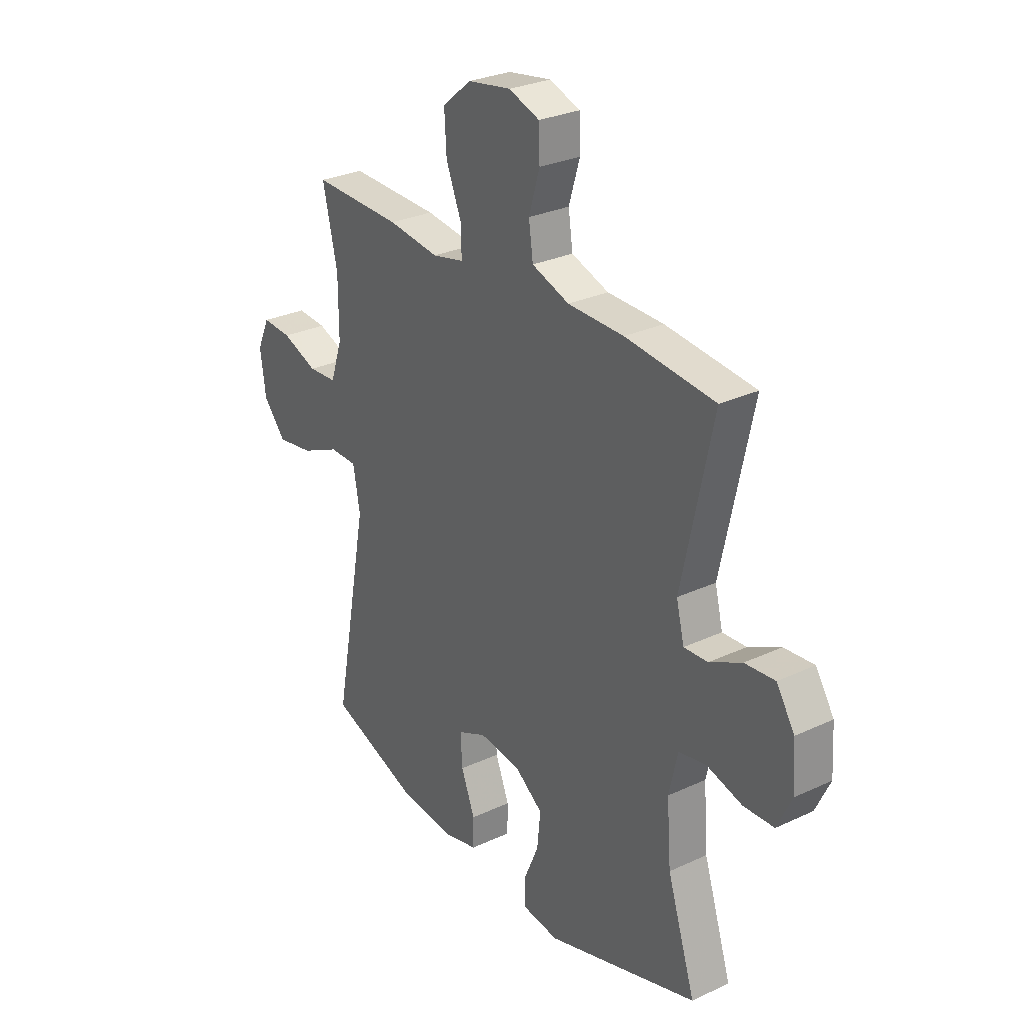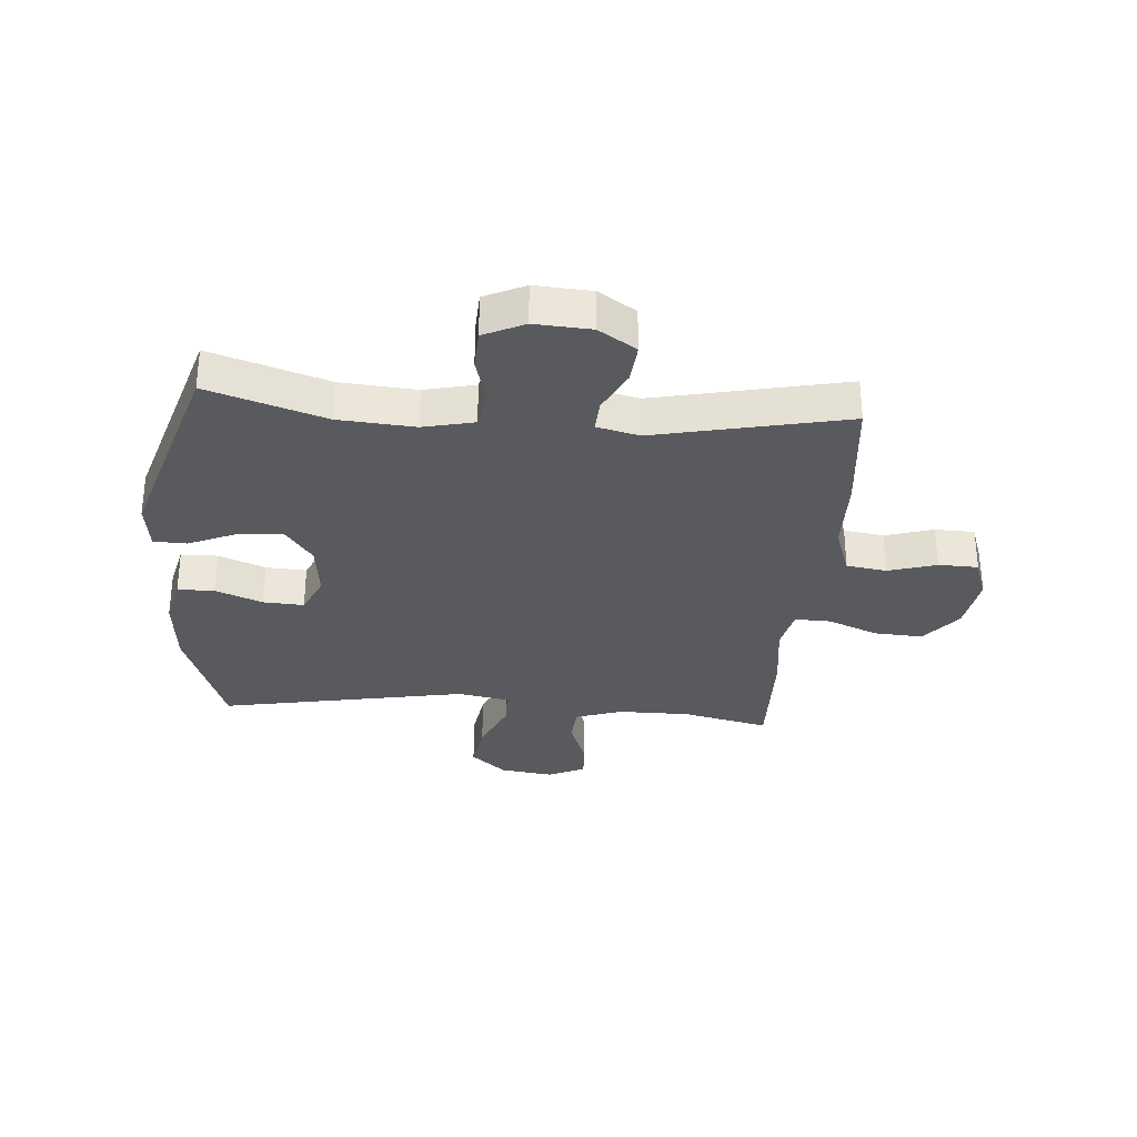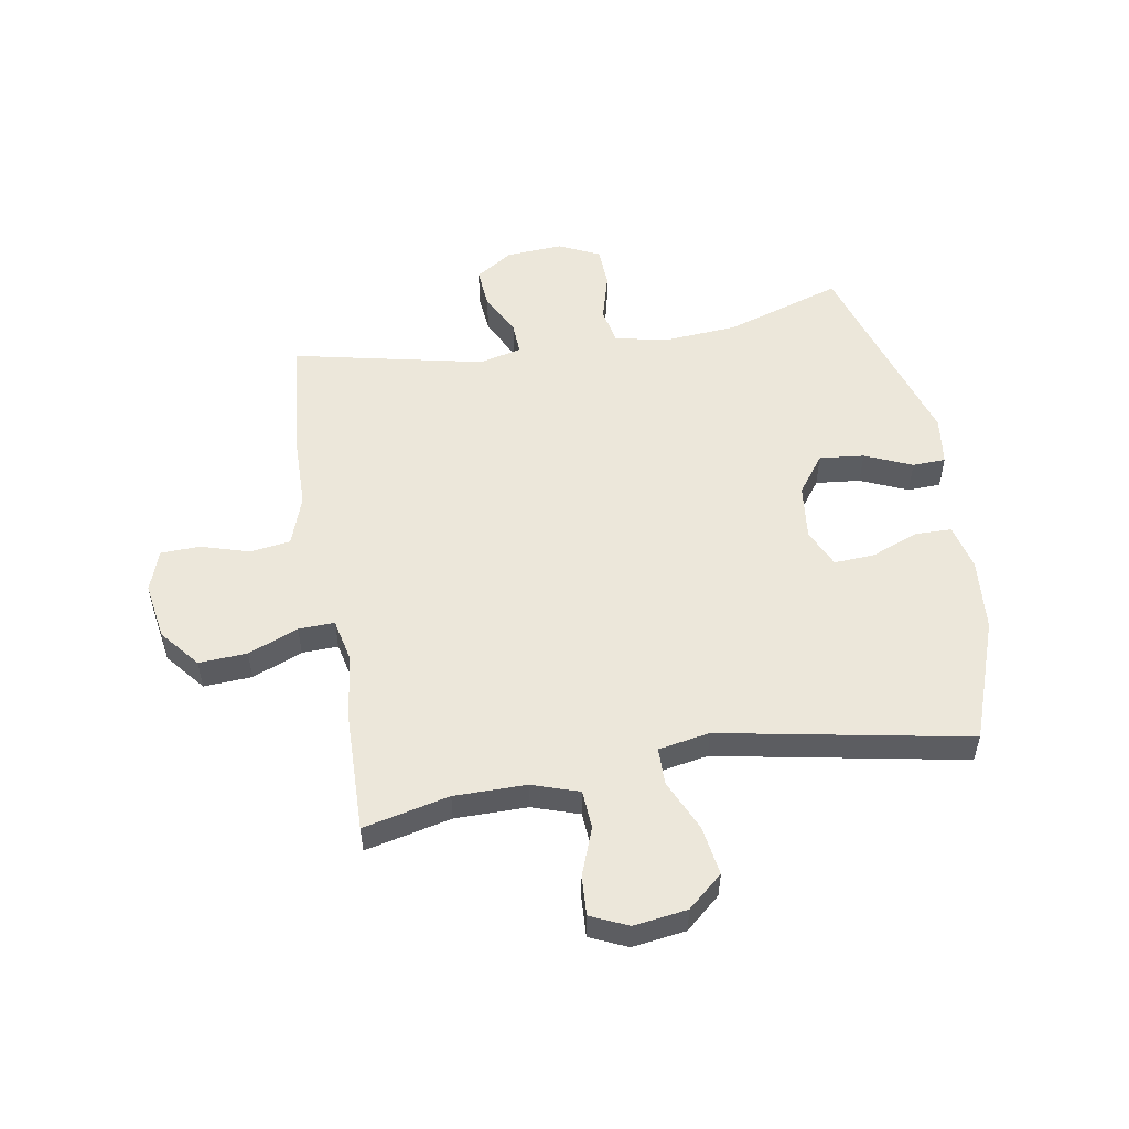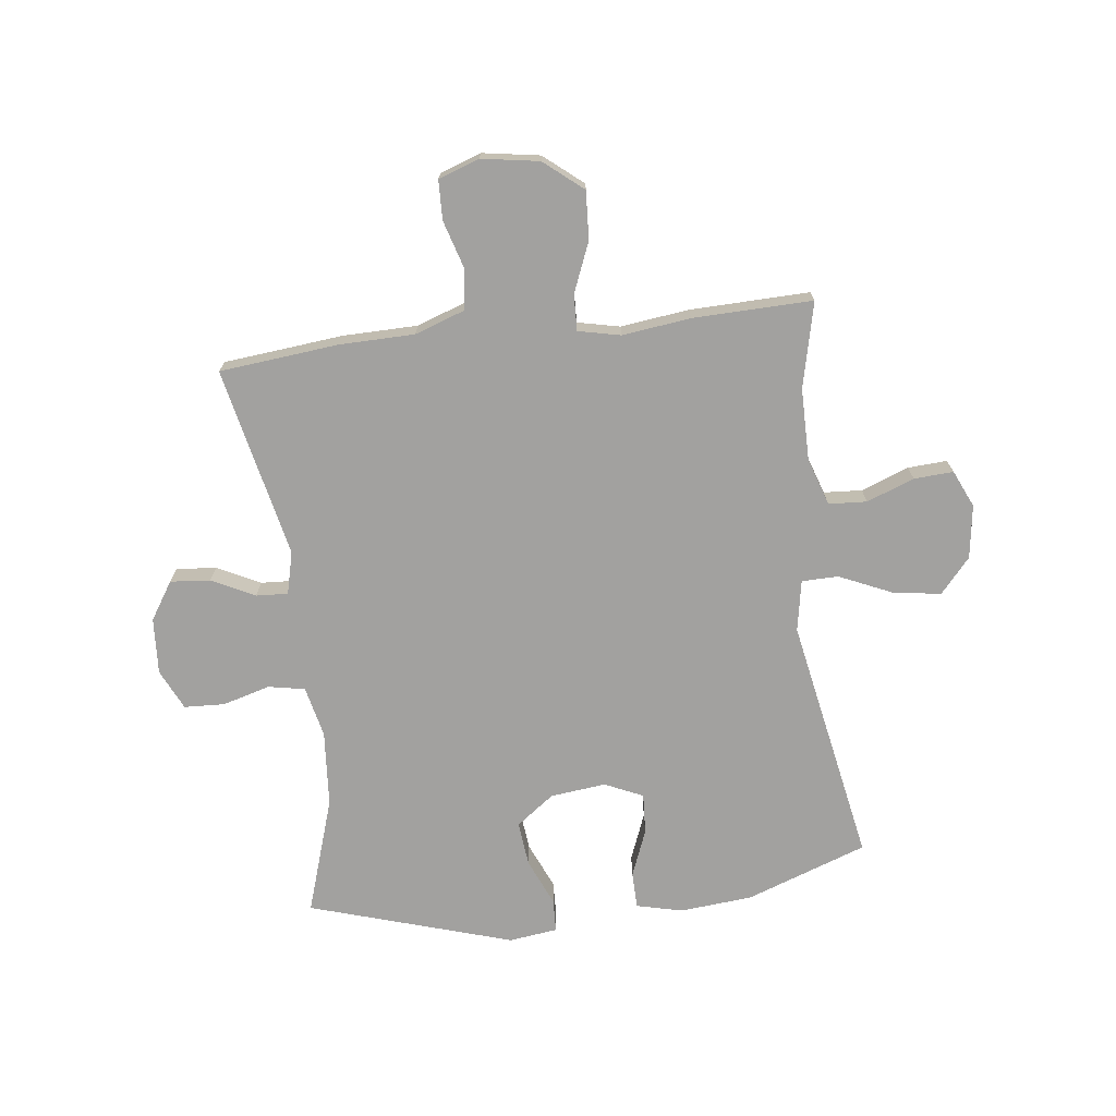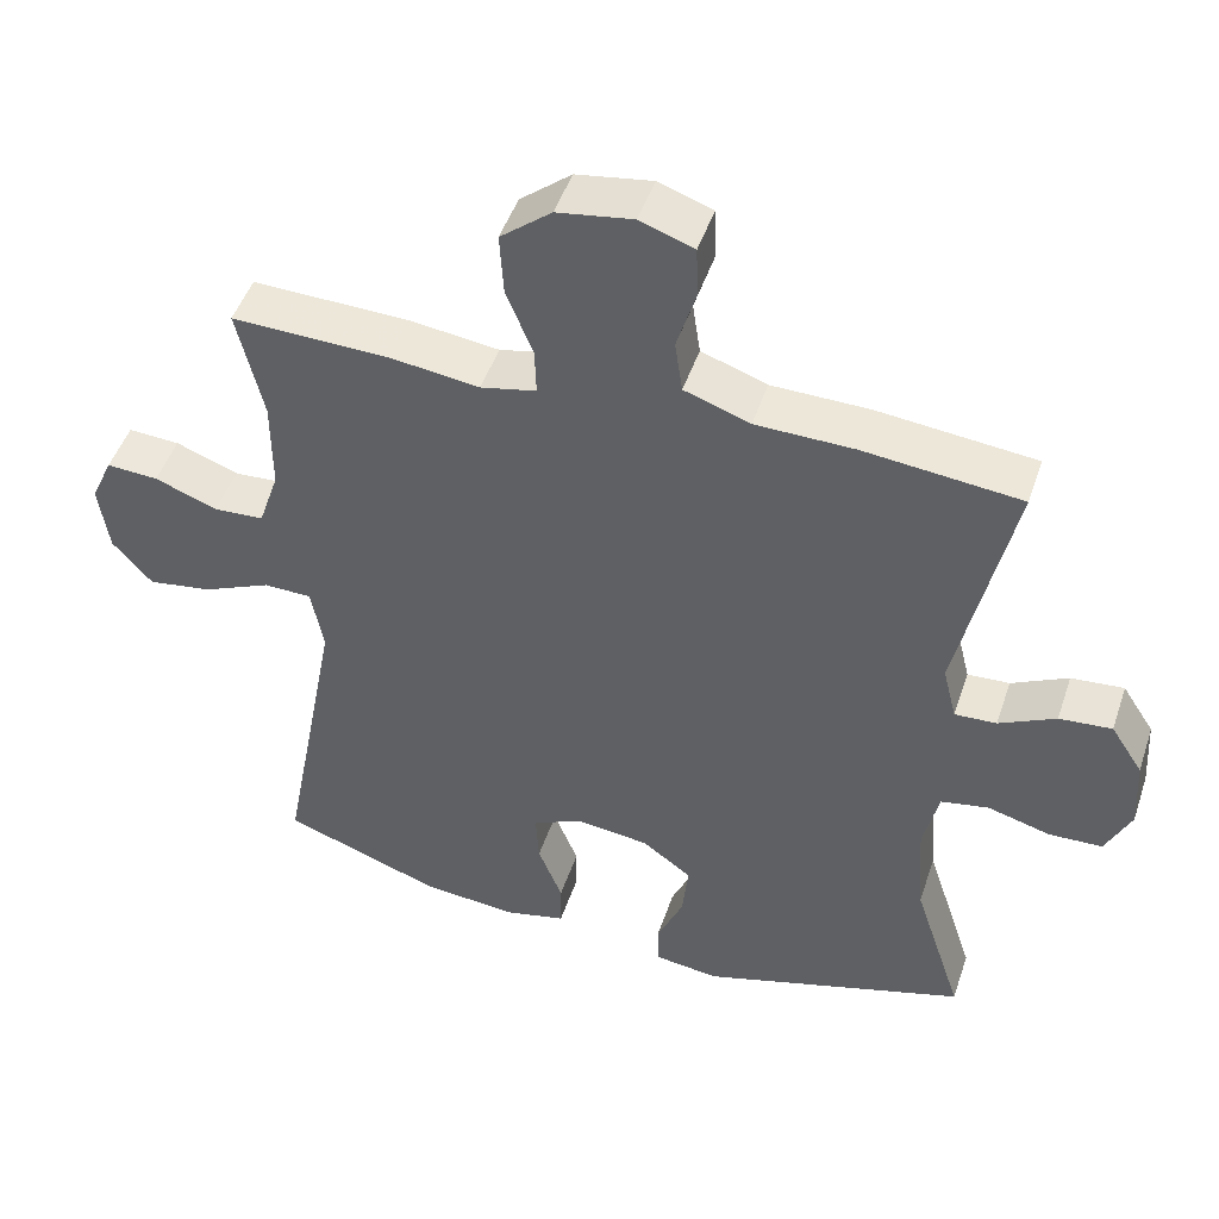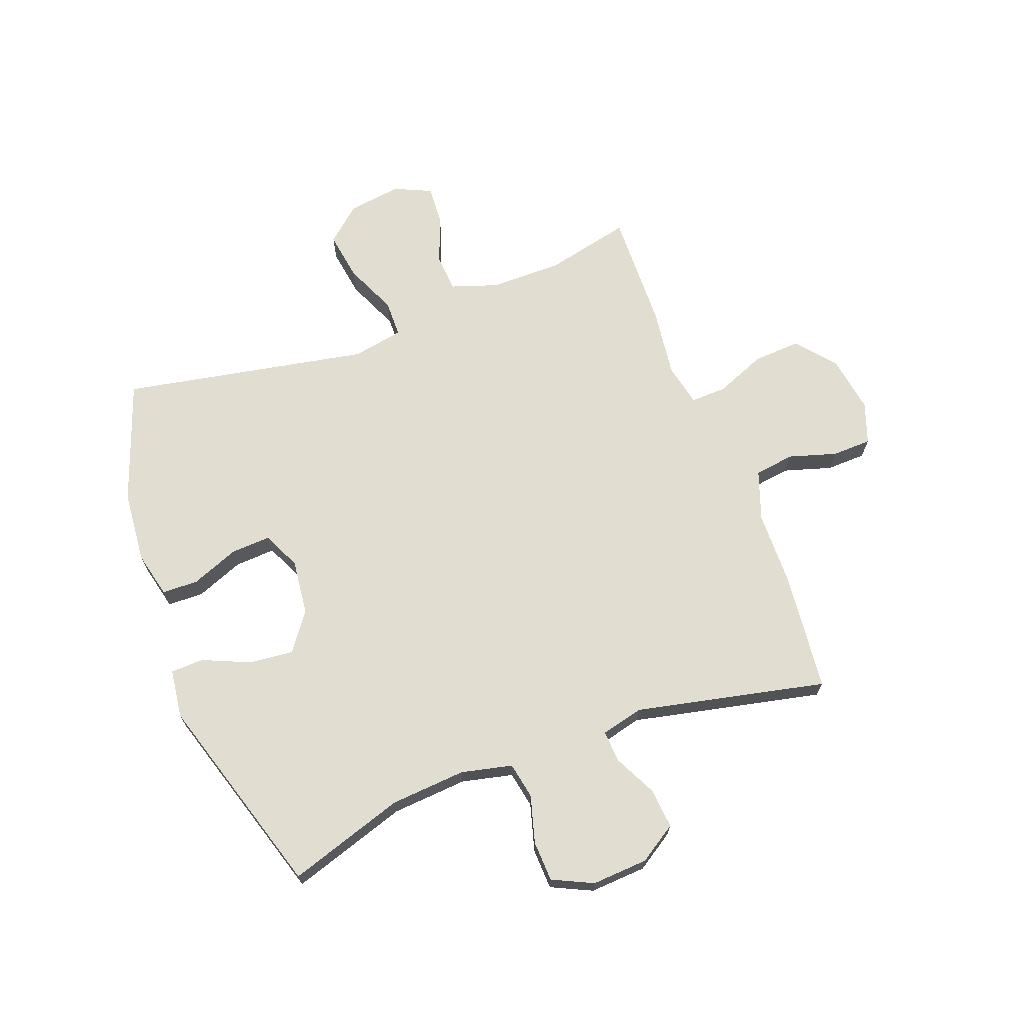
<metadata>
{"format":"obj","ext":"obj","renderer":"f3d","projection":"perspective","resolution":1024,"background":"white","views":[{"elev":28.5,"azim":-125.1,"up":"+Z"},{"elev":-31.6,"azim":-94.5,"up":"+Y"},{"elev":53.4,"azim":80.3,"up":"+Y"},{"elev":-72.2,"azim":6.9,"up":"+Y"},{"elev":48.0,"azim":-161.7,"up":"+Z"},{"elev":68.9,"azim":-110.5,"up":"+Y"}]}
</metadata>
<code>
v 0.5 0.07 -0.5
v 0.291 0.07 -0.575
v 0.166 0.07 -0.586
v 0.086 0.07 -0.567
v 0.085 0.07 -0.504
v 0.117 0.07 -0.423
v 0.121 0.07 -0.353
v 0.055 0.07 -0.323
v -0.041 0.07 -0.334
v -0.106 0.07 -0.382
v -0.098 0.07 -0.459
v -0.063 0.07 -0.54
v -0.065 0.07 -0.597
v -0.149 0.07 -0.608
v -0.5 0.07 -0.5
v -0.435 0.07 -0.299
v -0.425 0.07 -0.168
v -0.445 0.07 -0.08
v -0.508 0.07 -0.068
v -0.59 0.07 -0.091
v -0.66 0.07 -0.088
v -0.693 0.07 -0.018
v -0.687 0.07 0.079
v -0.645 0.07 0.144
v -0.576 0.07 0.138
v -0.502 0.07 0.101
v -0.447 0.07 0.098
v -0.429 0.07 0.171
v -0.5 0.07 0.5
v -0.294 0.07 0.521
v -0.165 0.07 0.523
v -0.079 0.07 0.553
v -0.069 0.07 0.622
v -0.094 0.07 0.705
v -0.092 0.07 0.773
v -0.021 0.07 0.798
v 0.078 0.07 0.782
v 0.145 0.07 0.727
v 0.14 0.07 0.644
v 0.105 0.07 0.558
v 0.103 0.07 0.496
v 0.176 0.07 0.48
v 0.294 0.07 0.495
v 0.5 0.07 0.5
v 0.466 0.07 0.352
v 0.466 0.07 0.228
v 0.493 0.07 0.147
v 0.559 0.07 0.143
v 0.641 0.07 0.174
v 0.709 0.07 0.178
v 0.738 0.07 0.114
v 0.725 0.07 0.022
v 0.673 0.07 -0.038
v 0.589 0.07 -0.025
v 0.499 0.07 0.015
v 0.436 0.07 0.014
v 0.42 0.07 -0.074
v 0.5 0 -0.5
v 0.291 0 -0.575
v 0.166 0 -0.586
v 0.086 0 -0.567
v 0.085 0 -0.504
v 0.117 0 -0.423
v 0.121 0 -0.353
v 0.055 0 -0.323
v -0.041 0 -0.334
v -0.106 0 -0.382
v -0.098 0 -0.459
v -0.063 0 -0.54
v -0.065 0 -0.597
v -0.149 0 -0.608
v -0.5 0 -0.5
v -0.435 0 -0.299
v -0.425 0 -0.168
v -0.445 0 -0.08
v -0.508 0 -0.068
v -0.59 0 -0.091
v -0.66 0 -0.088
v -0.693 0 -0.018
v -0.687 0 0.079
v -0.645 0 0.144
v -0.576 0 0.138
v -0.502 0 0.101
v -0.447 0 0.098
v -0.429 0 0.171
v -0.5 0 0.5
v -0.294 0 0.521
v -0.165 0 0.523
v -0.079 0 0.553
v -0.069 0 0.622
v -0.094 0 0.705
v -0.092 0 0.773
v -0.021 0 0.798
v 0.078 0 0.782
v 0.145 0 0.727
v 0.14 0 0.644
v 0.105 0 0.558
v 0.103 0 0.496
v 0.176 0 0.48
v 0.294 0 0.495
v 0.5 0 0.5
v 0.466 0 0.352
v 0.466 0 0.228
v 0.493 0 0.147
v 0.559 0 0.143
v 0.641 0 0.174
v 0.709 0 0.178
v 0.738 0 0.114
v 0.725 0 0.022
v 0.673 0 -0.038
v 0.589 0 -0.025
v 0.499 0 0.015
v 0.436 0 0.014
v 0.42 0 -0.074
f 52 53 54 55
f 52 55 56
f 51 52 56
f 48 49 50 51
f 47 48 51 56
f 46 47 56
f 45 46 56 57
f 42 43 44 45
f 41 42 45 57
f 37 38 39 40
f 37 40 41
f 36 37 41
f 33 34 35 36
f 32 33 36 41
f 31 32 41 57
f 28 29 30 31
f 27 28 31 57
f 23 24 25 26
f 19 20 21 22
f 18 19 22 23
f 13 14 15 16
f 11 12 13 16
f 10 11 16 17
f 9 10 17 18
f 3 4 5 6
f 3 6 7
f 2 3 7
f 1 2 7
f 57 1 7 8
f 23 26 27 57
f 18 23 57
f 8 9 18 57
f 112 111 110 109
f 113 112 109
f 113 109 108
f 108 107 106 105
f 113 108 105 104
f 113 104 103
f 114 113 103 102
f 102 101 100 99
f 114 102 99 98
f 97 96 95 94
f 98 97 94
f 98 94 93
f 93 92 91 90
f 98 93 90 89
f 114 98 89 88
f 88 87 86 85
f 114 88 85 84
f 83 82 81 80
f 79 78 77 76
f 80 79 76 75
f 73 72 71 70
f 73 70 69 68
f 74 73 68 67
f 75 74 67 66
f 63 62 61 60
f 64 63 60
f 64 60 59
f 64 59 58
f 65 64 58 114
f 114 84 83 80
f 114 80 75
f 114 75 66 65
f 1 58 59 2
f 2 59 60 3
f 3 60 61 4
f 4 61 62 5
f 5 62 63 6
f 6 63 64 7
f 7 64 65 8
f 8 65 66 9
f 9 66 67 10
f 10 67 68 11
f 11 68 69 12
f 12 69 70 13
f 13 70 71 14
f 14 71 72 15
f 15 72 73 16
f 16 73 74 17
f 17 74 75 18
f 18 75 76 19
f 19 76 77 20
f 20 77 78 21
f 21 78 79 22
f 22 79 80 23
f 23 80 81 24
f 24 81 82 25
f 25 82 83 26
f 26 83 84 27
f 27 84 85 28
f 28 85 86 29
f 29 86 87 30
f 30 87 88 31
f 31 88 89 32
f 32 89 90 33
f 33 90 91 34
f 34 91 92 35
f 35 92 93 36
f 36 93 94 37
f 37 94 95 38
f 38 95 96 39
f 39 96 97 40
f 40 97 98 41
f 41 98 99 42
f 42 99 100 43
f 43 100 101 44
f 44 101 102 45
f 45 102 103 46
f 46 103 104 47
f 47 104 105 48
f 48 105 106 49
f 49 106 107 50
f 50 107 108 51
f 51 108 109 52
f 52 109 110 53
f 53 110 111 54
f 54 111 112 55
f 55 112 113 56
f 56 113 114 57
f 57 114 58 1

</code>
